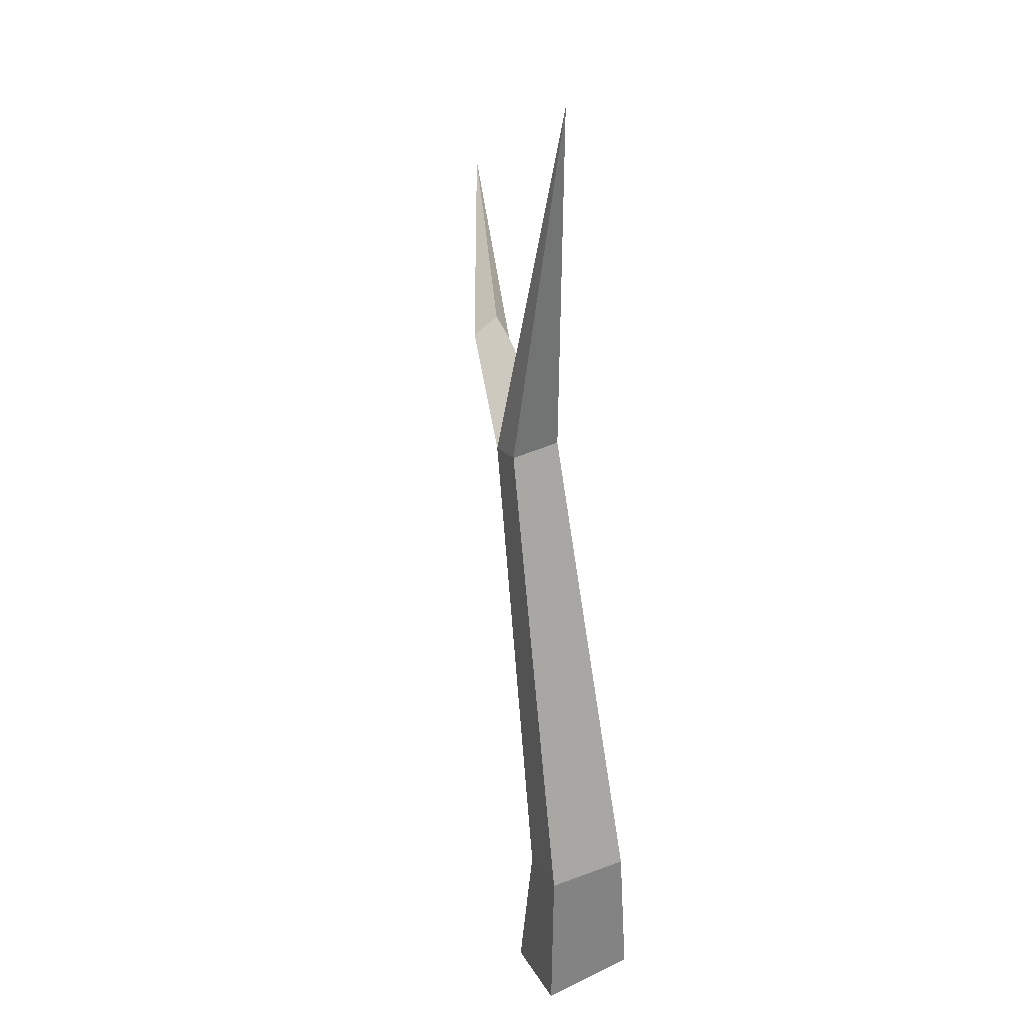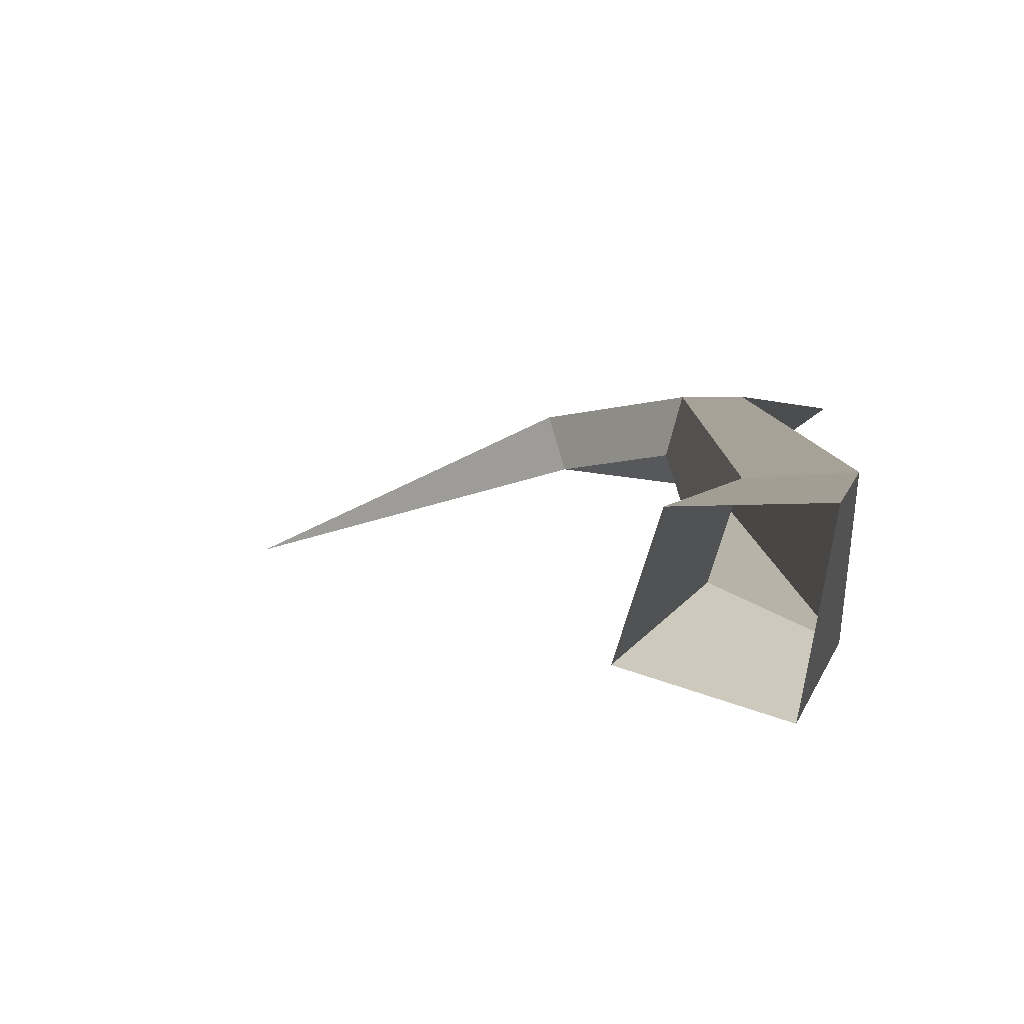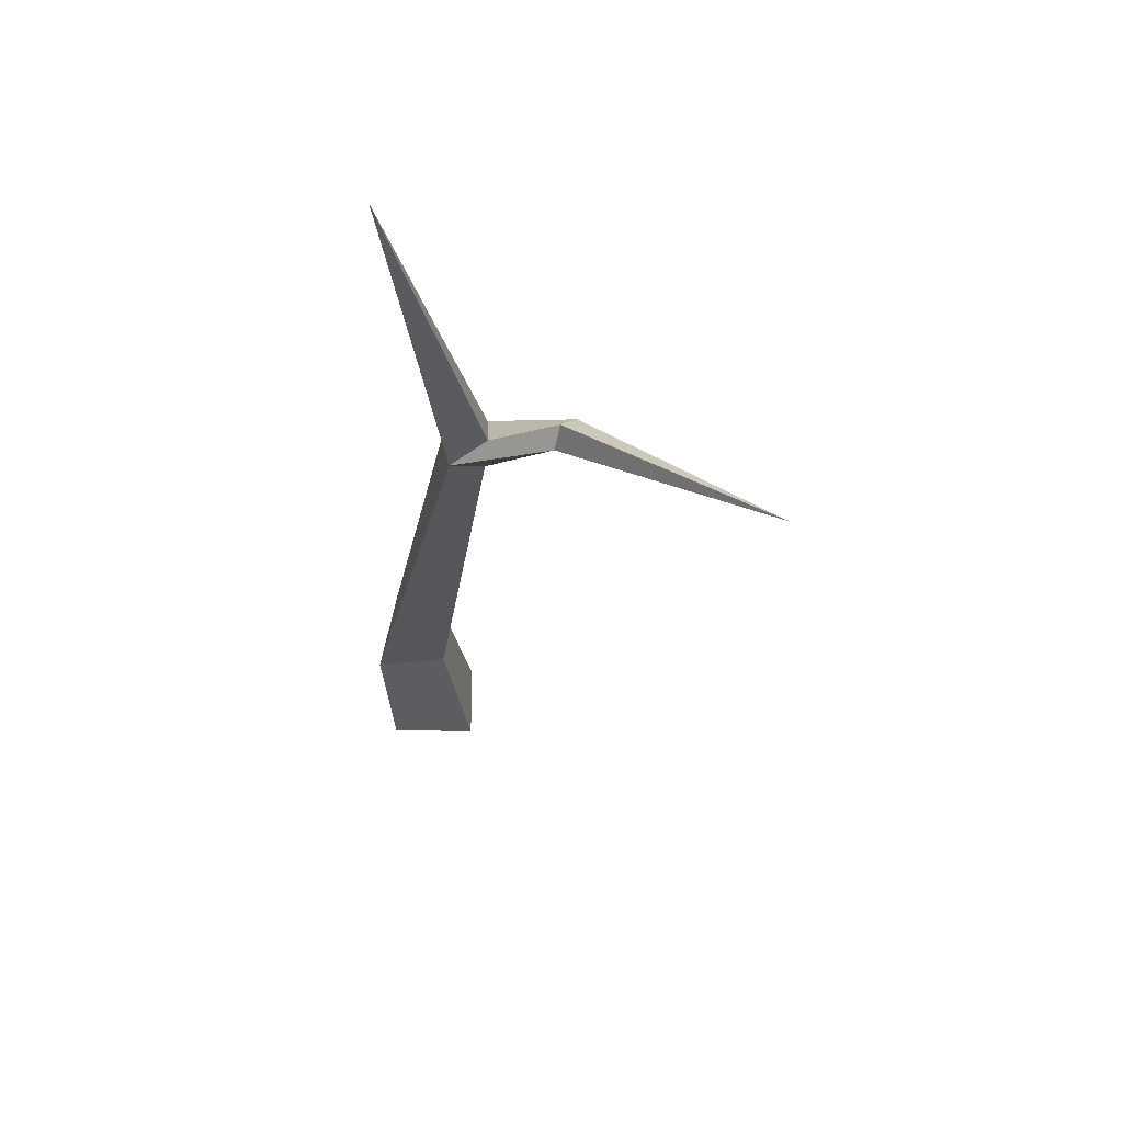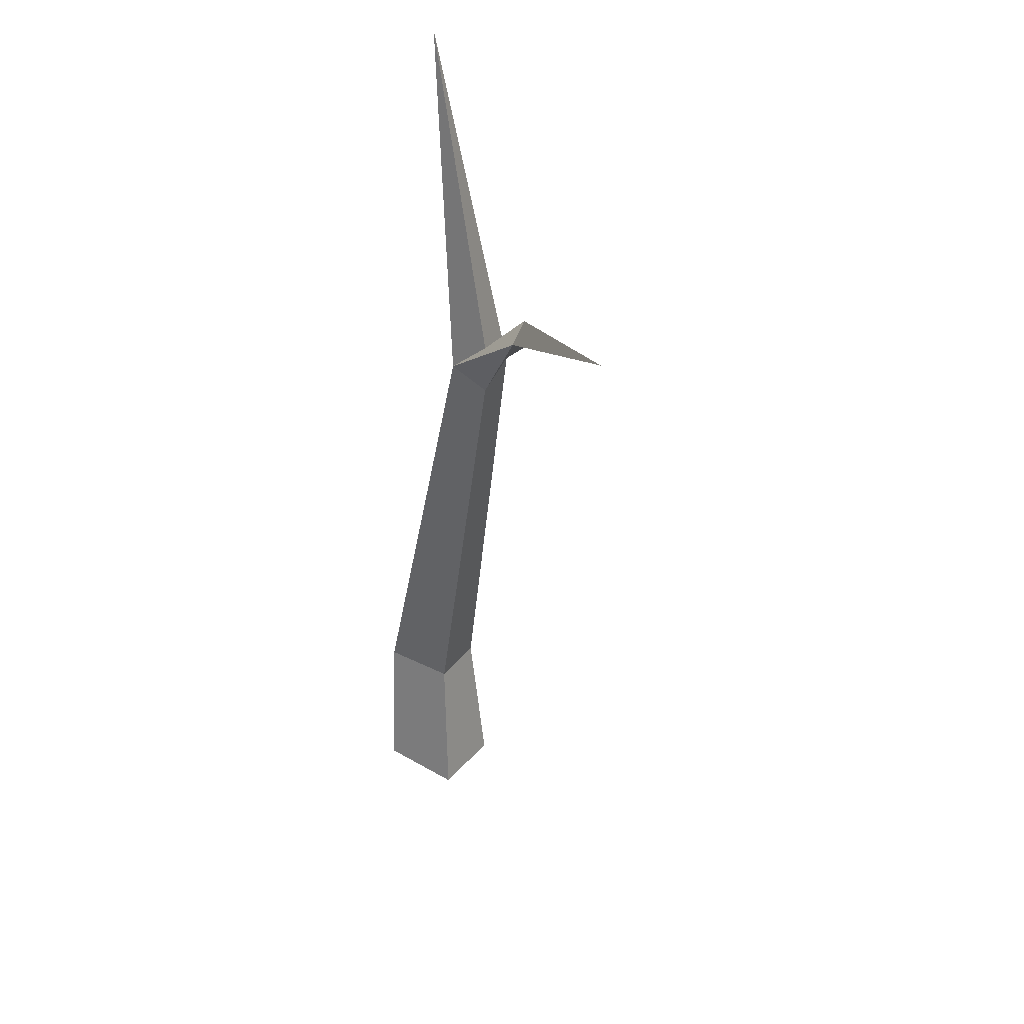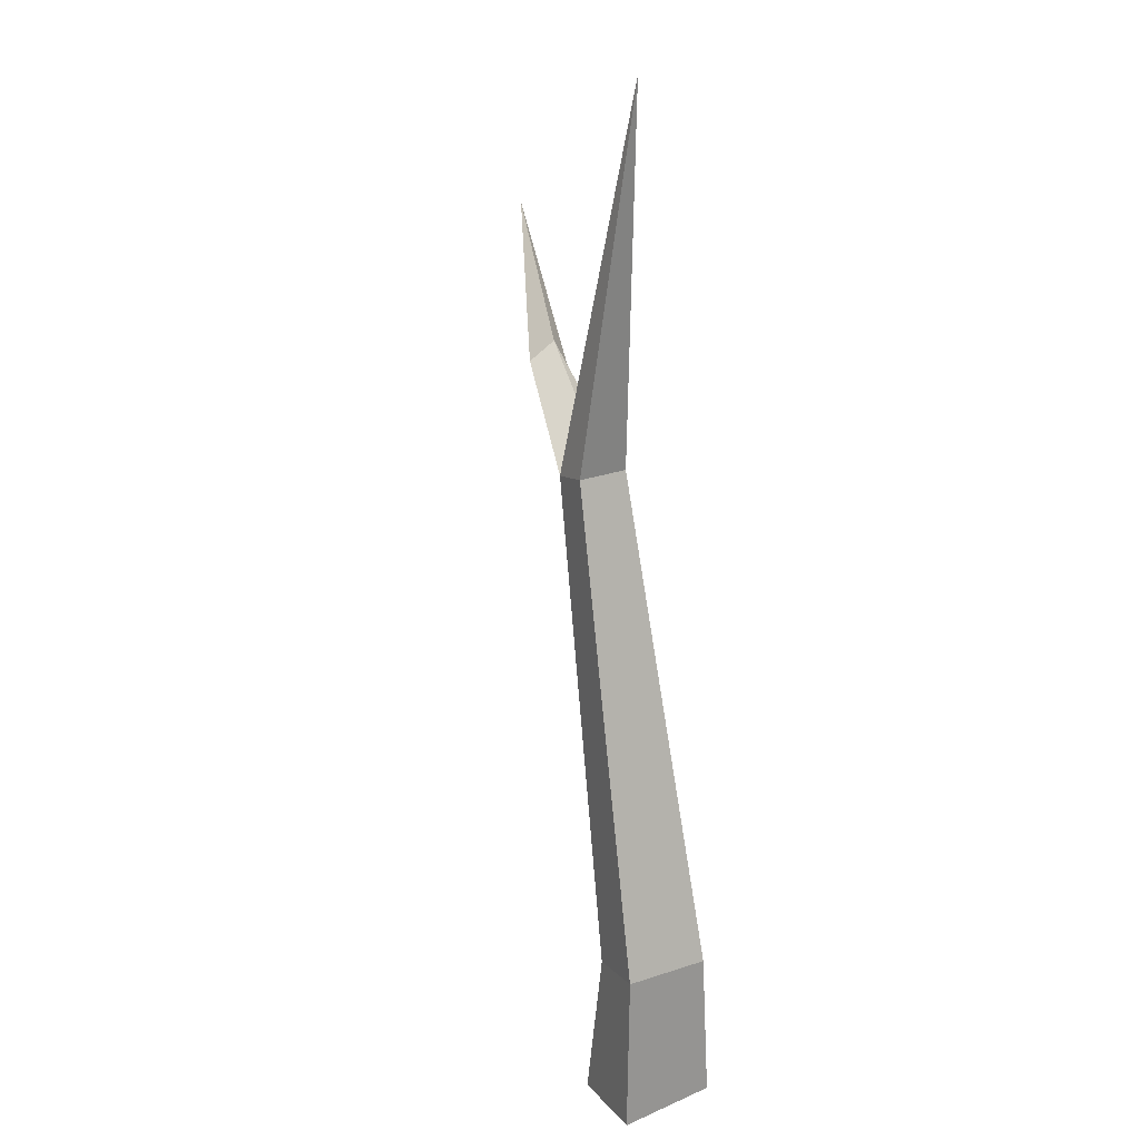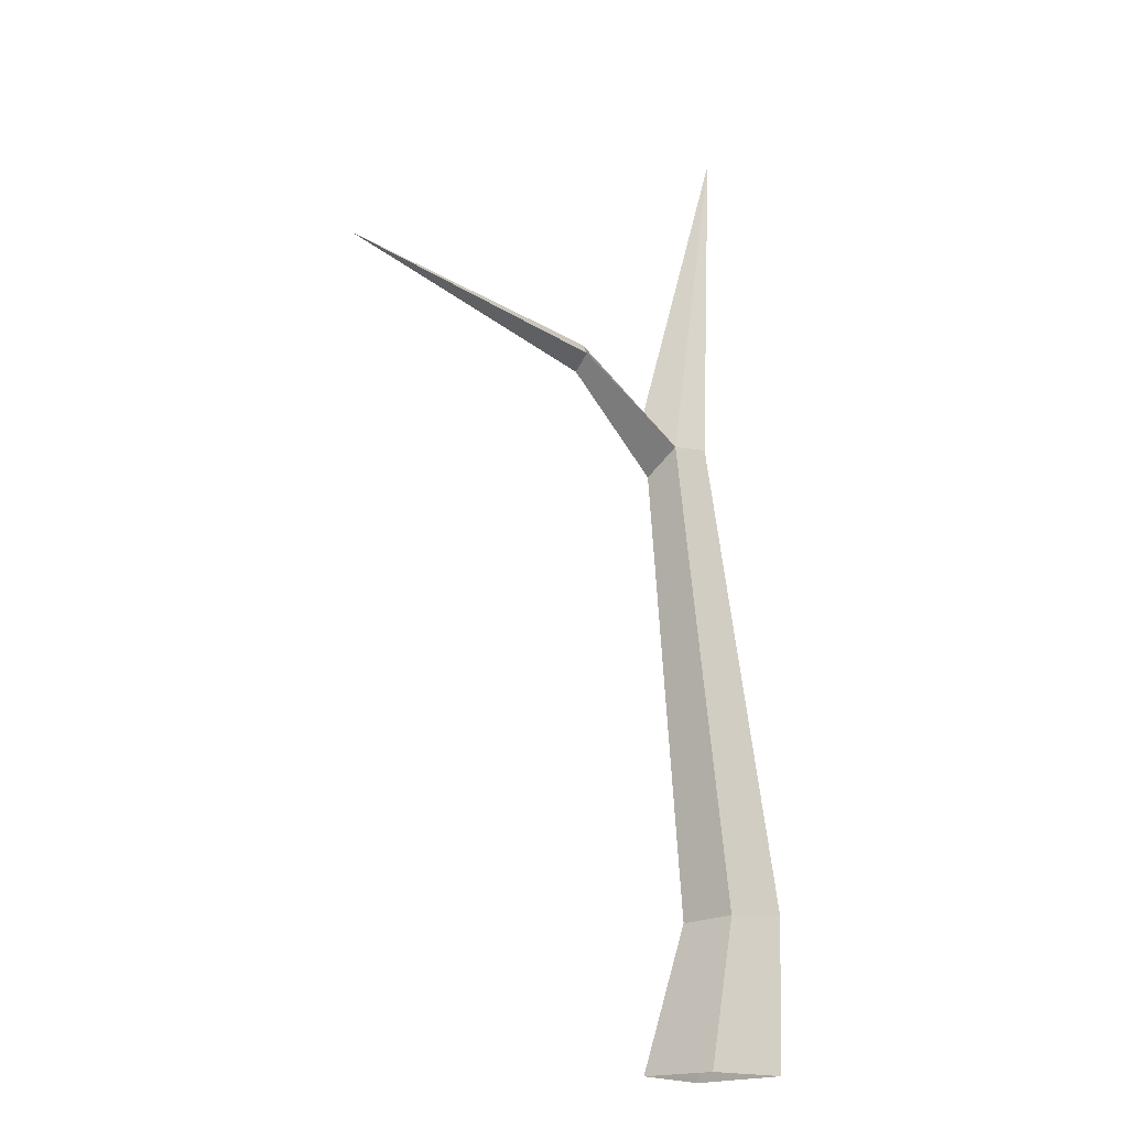
<metadata>
{"format":"obj","ext":"obj","renderer":"f3d","projection":"perspective","resolution":1024,"background":"white","views":[{"elev":26.1,"azim":64.0,"up":"+Y"},{"elev":5.8,"azim":7.2,"up":"+Z"},{"elev":63.7,"azim":-162.5,"up":"+Y"},{"elev":37.4,"azim":-126.6,"up":"+Y"},{"elev":17.8,"azim":61.1,"up":"+Y"},{"elev":-18.9,"azim":-35.4,"up":"+Y"}]}
</metadata>
<code>
g Apple_Tree_NoLeaves_m_01_Collider
v 0.1207 0 -0.1504
v -0.1764 0 -0.06087
v -0.09309 0 0.1955
v 0.1879 0 0.2051
v 0.1726 0.5207 -0.0912
v -0.05681 0.5036 0.01307
v 0.001805 0.5125 0.1954
v 0.2041 0.5288 0.207
v -0.1596 2.13 0.02491
v -0.254 2.039 0.1045
v -0.2249 2.122 0.2267
v -0.09433 2.138 0.2277
v 0.04463 3.37 0.1153
v -0.2736 2.242 0.09287
v -0.5174 2.401 0.03856
v -0.5554 2.419 0.1571
v -0.5222 2.486 0.08542
v -1.303 2.818 -0.2051
f 4 8 7 3
f 2 6 5 1
f 3 7 6 2
f 12 8 5 9
f 11 10 6 7
f 12 11 7 8
f 12 9 13
f 14 11 13
f 11 14 17 16
f 11 12 13
f 17 15 18
f 14 9 15 17
f 16 17 18
f 15 16 18
f 1 5 8 4
f 6 10 9 5
f 11 16 15 10
f 9 10 15
f 14 13 9
l 9 11

</code>
